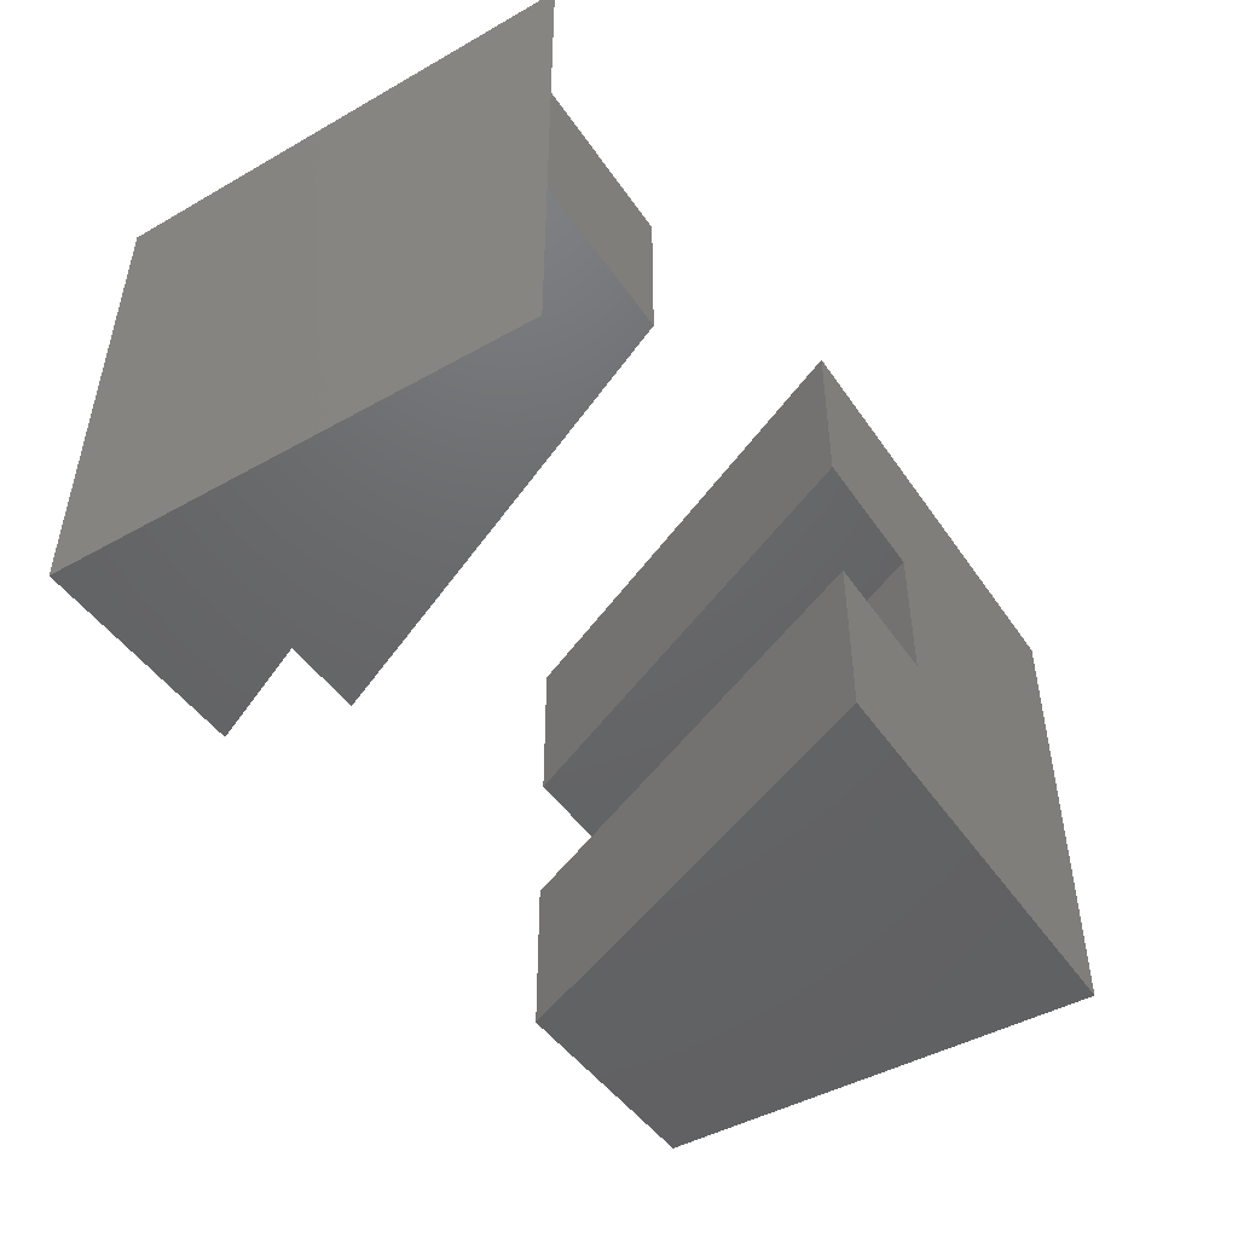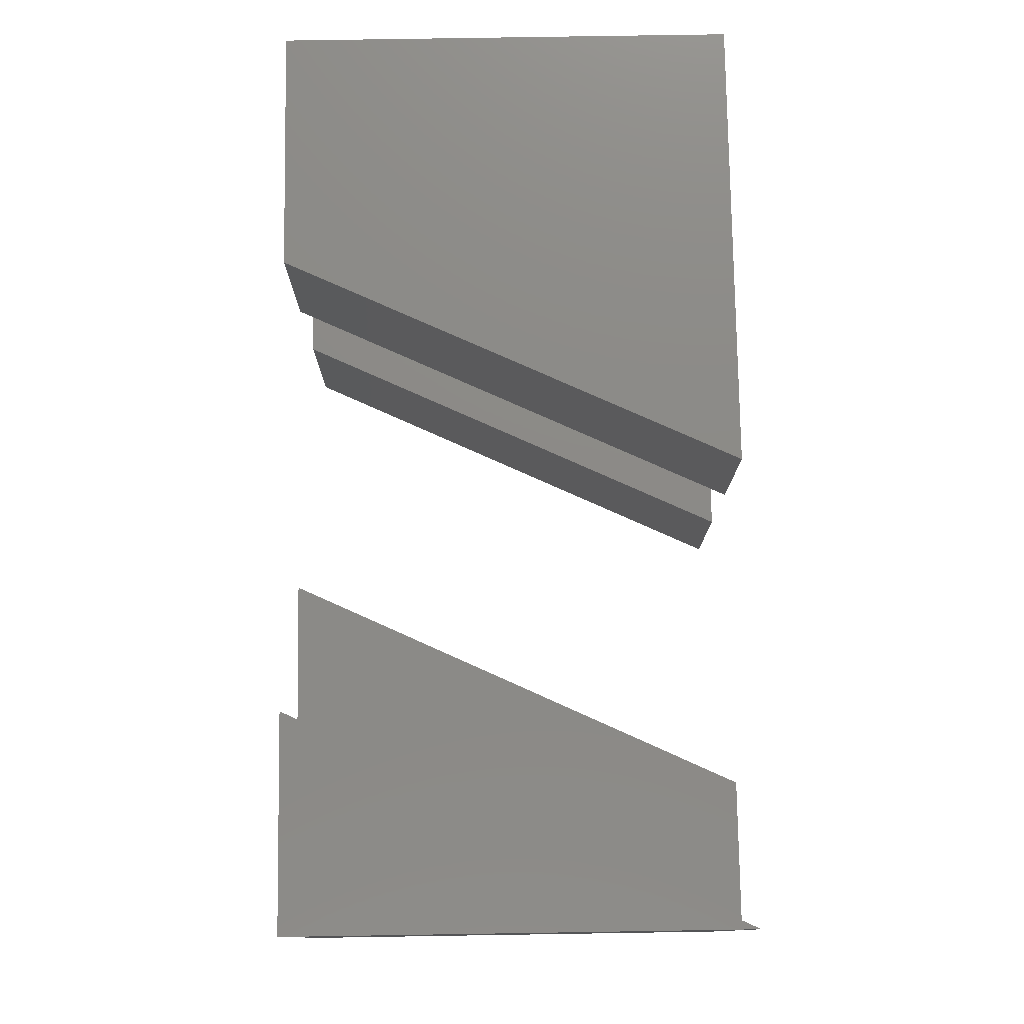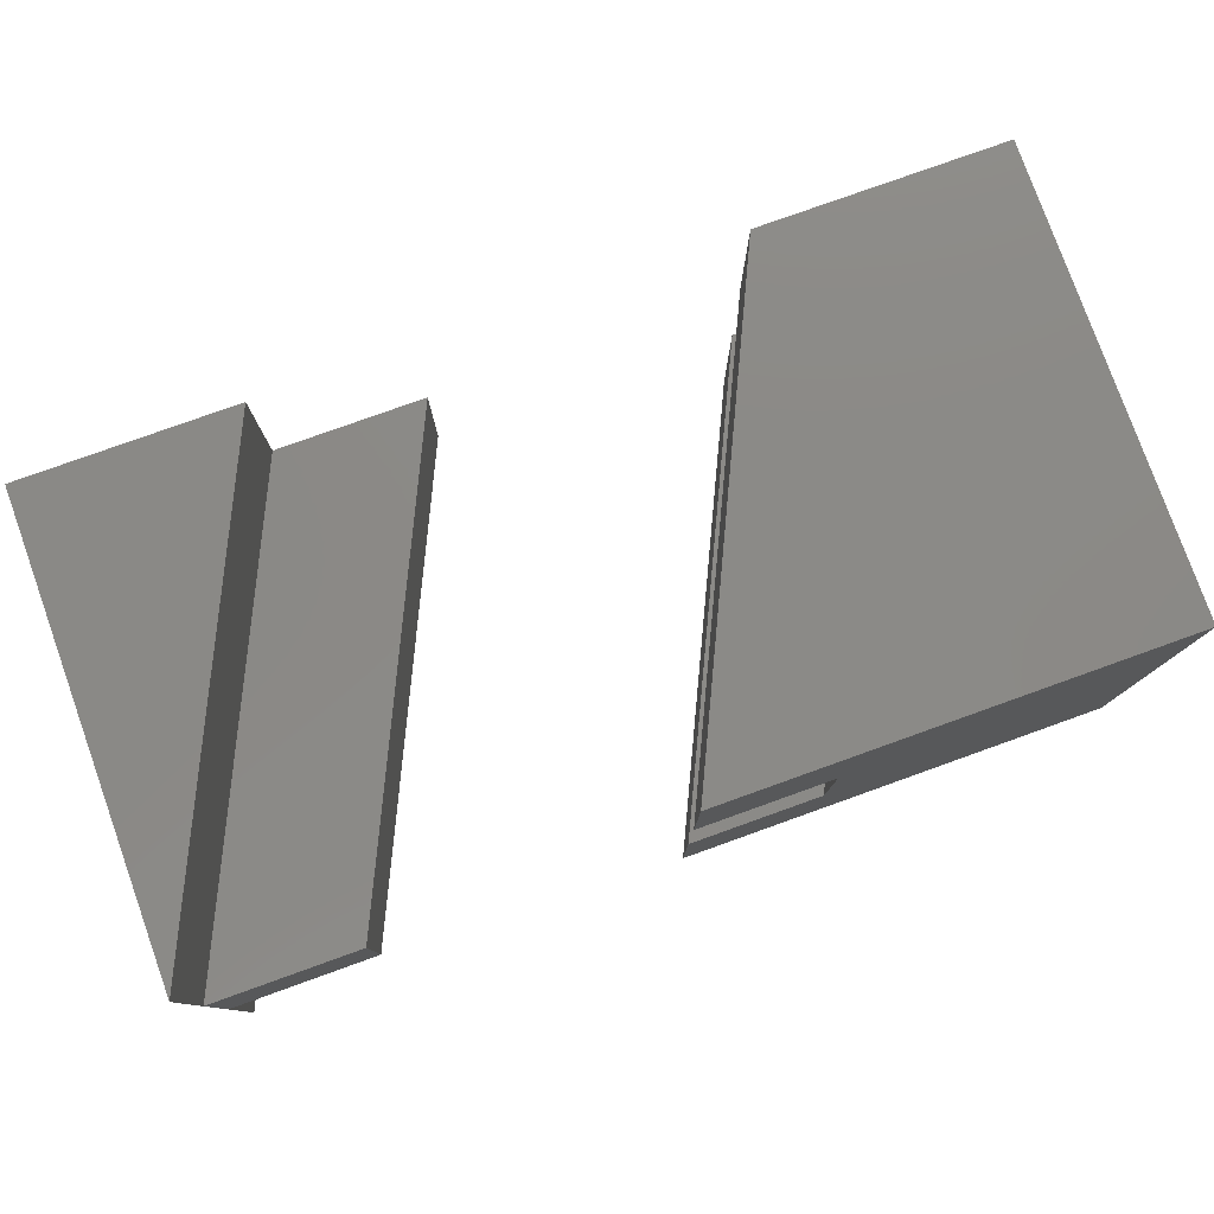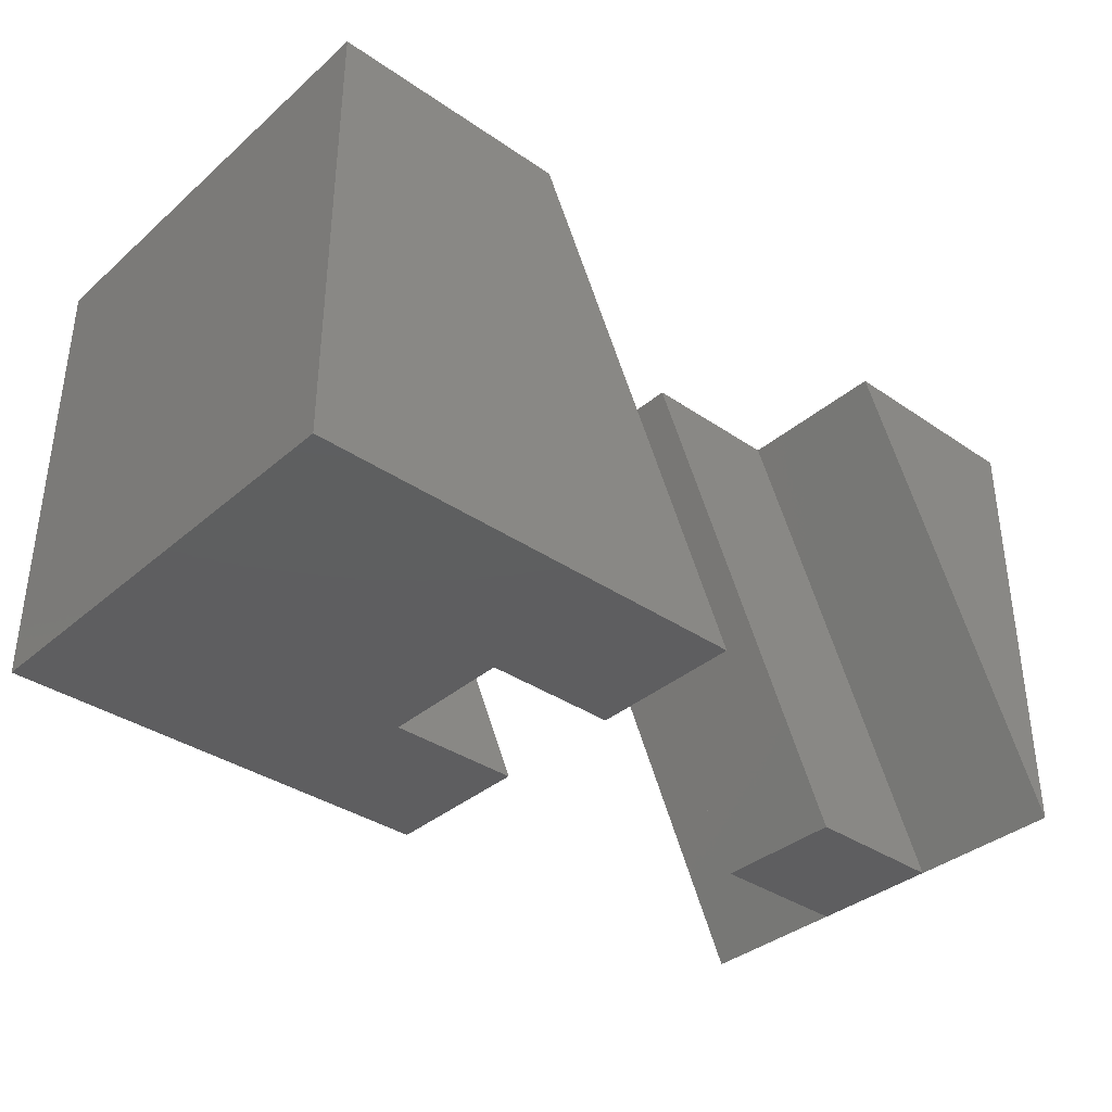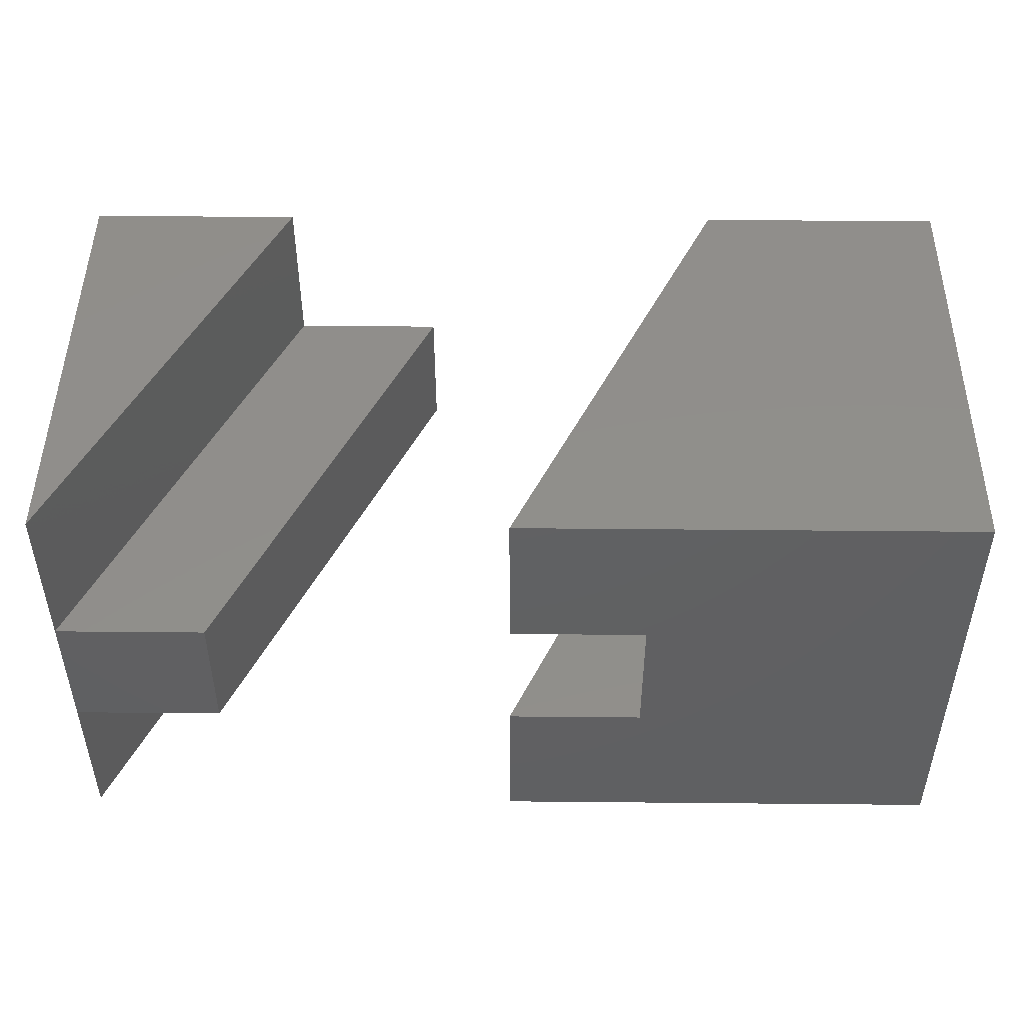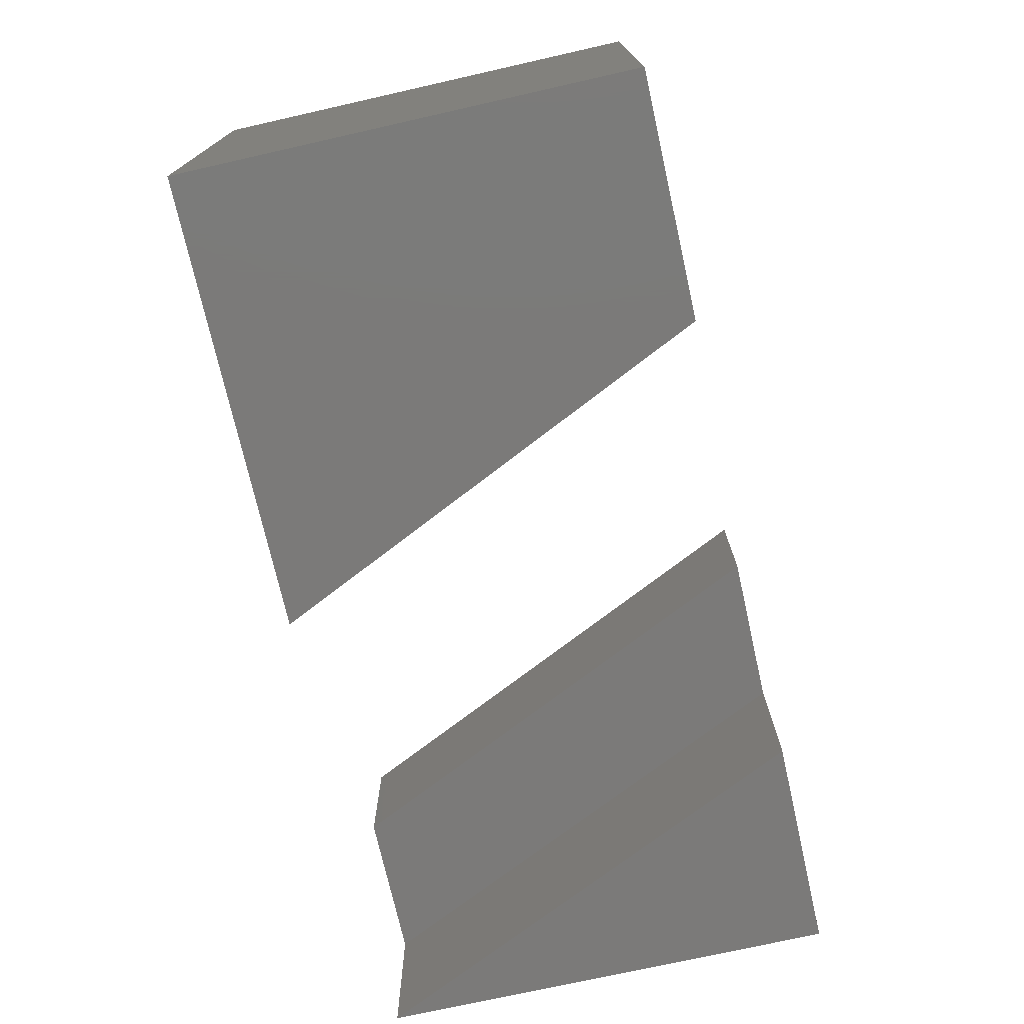
<metadata>
{"format":"stl","ext":"stl","renderer":"f3d","projection":"perspective","resolution":1024,"background":"white","views":[{"elev":-46.6,"azim":122.6,"up":"+Y"},{"elev":77.6,"azim":89.1,"up":"+Y"},{"elev":79.0,"azim":160.3,"up":"+Y"},{"elev":-36.1,"azim":-41.8,"up":"+Z"},{"elev":47.7,"azim":-179.4,"up":"+Y"},{"elev":-73.6,"azim":-77.3,"up":"+Y"}]}
</metadata>
<code>
# stl→obj: 30 verts, 52 faces
v 53.37 100 100
v 23.37 65.2 100
v 53.37 65.2 100
v 0 100 100
v 23.37 34.8 100
v 53.37 0 100
v 53.37 34.8 100
v 0 0 100
v 100 0 0
v 70 34.8 0
v 100 34.8 0
v 0 0 0
v 70 65.2 0
v 100 100 0
v 100 65.2 0
v 0 100 0
v 200 64.8 0
v 153.4 100 100
v 200 100 0
v 153.4 64.8 100
v 200 0 0
v 153.4 35 100
v 200 35 0
v 153.4 0 100
v 167.1 35 0
v 120.5 64.8 100
v 167.1 64.8 0
v 120.5 35 100
v 200 100 100
v 200 0 100
f 1 2 3
f 2 4 5
f 4 2 1
f 5 6 7
f 5 8 6
f 8 5 4
f 9 10 11
f 10 12 13
f 12 10 9
f 13 14 15
f 16 13 12
f 13 16 14
f 12 4 16
f 4 12 8
f 16 1 14
f 1 16 4
f 12 6 8
f 6 12 9
f 3 14 1
f 14 3 15
f 6 11 7
f 11 6 9
f 5 13 2
f 13 5 10
f 13 3 2
f 3 13 15
f 10 7 11
f 7 10 5
f 17 18 19
f 18 17 20
f 21 22 23
f 22 21 24
f 25 26 27
f 26 25 28
f 25 22 28
f 22 25 23
f 27 20 17
f 20 27 26
f 29 17 19
f 29 23 17
f 30 23 29
f 23 30 21
f 26 22 20
f 22 26 28
f 20 29 18
f 29 20 30
f 22 30 20
f 30 22 24
f 25 17 23
f 17 25 27
f 19 18 29
f 30 24 21

</code>
